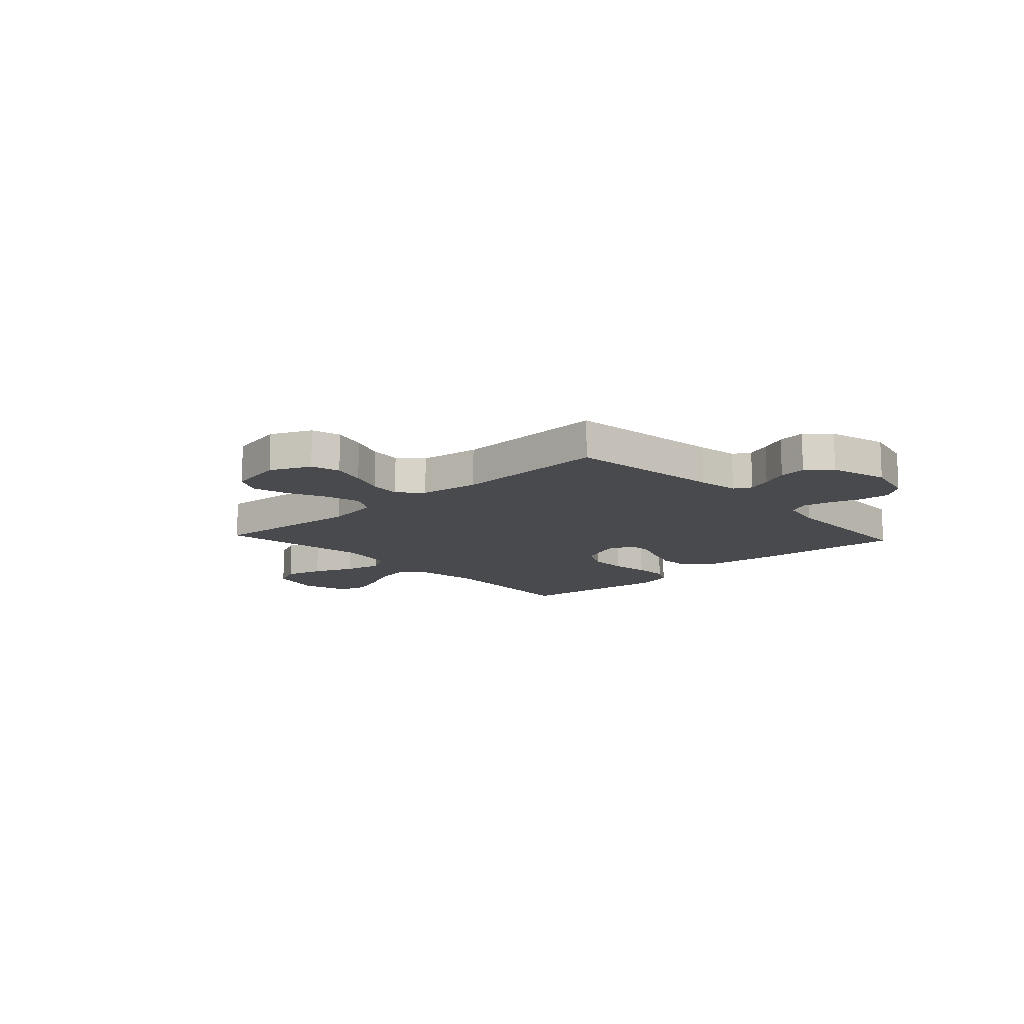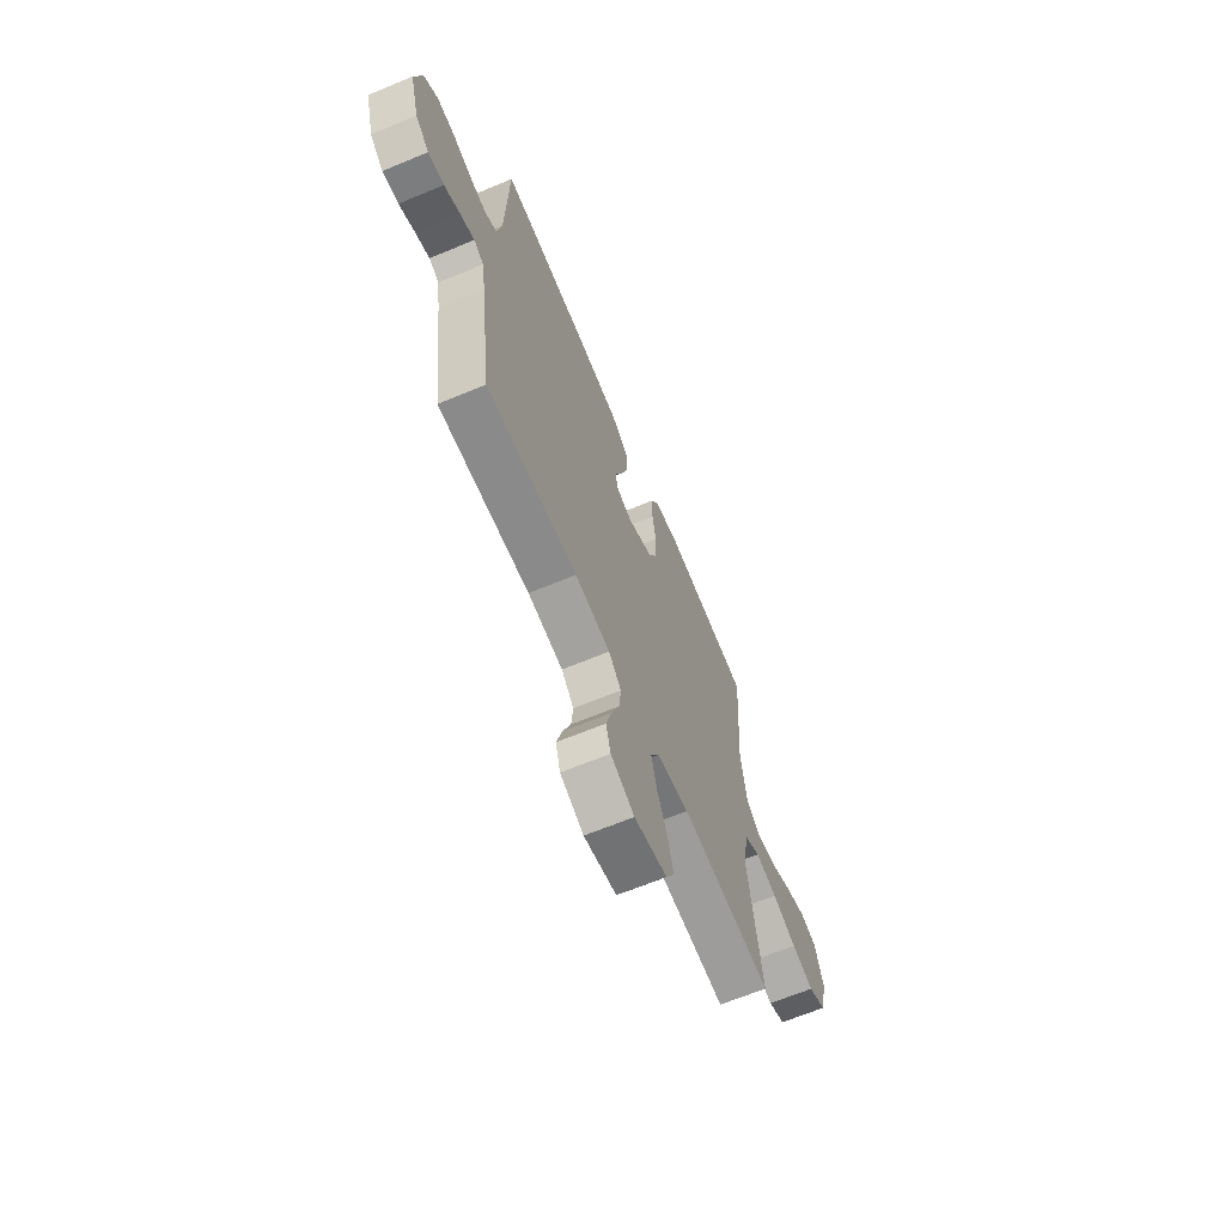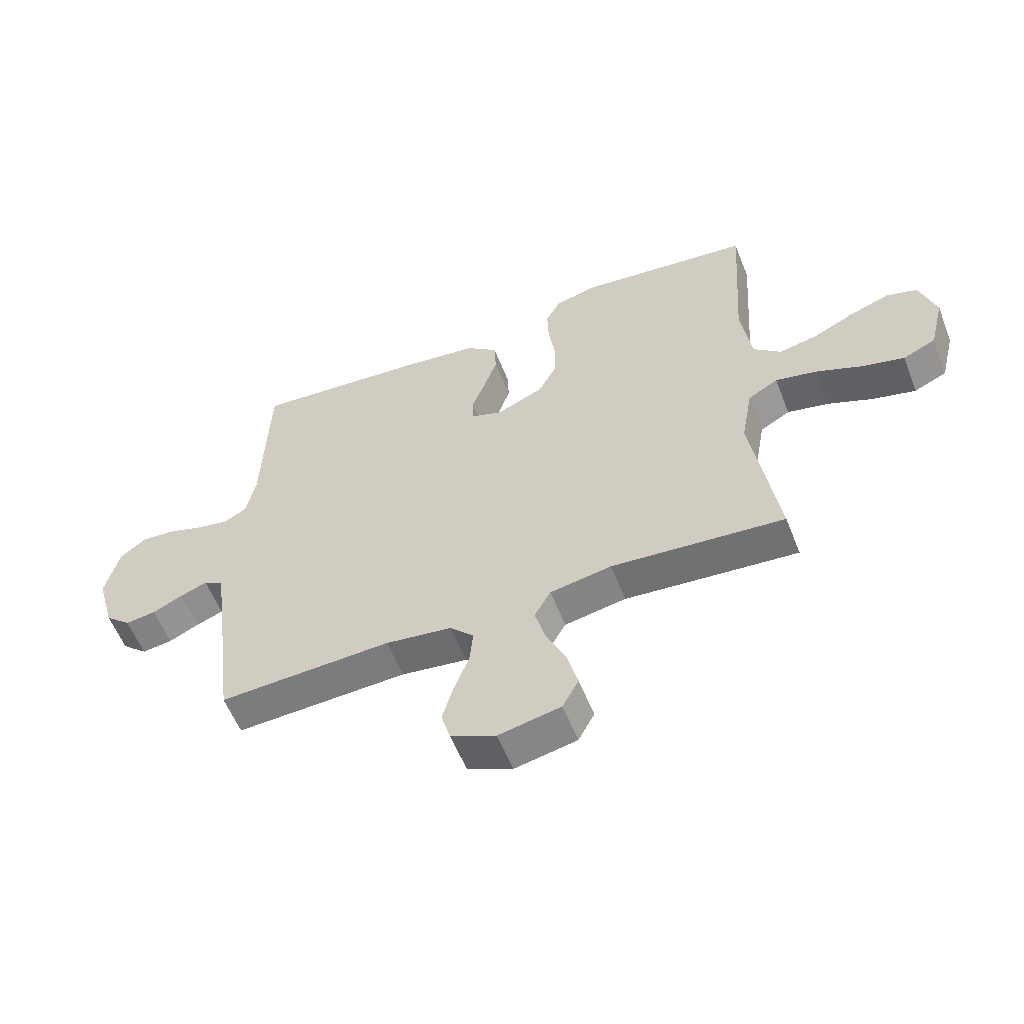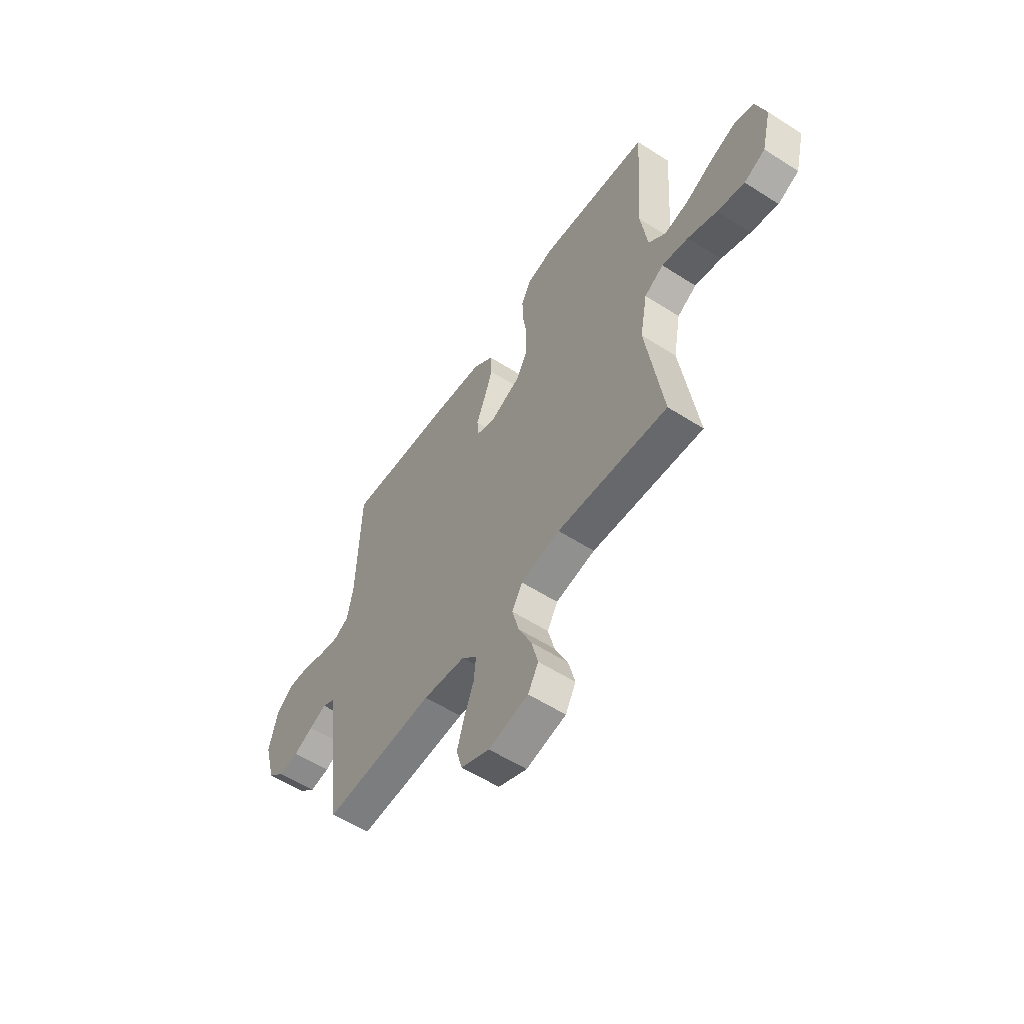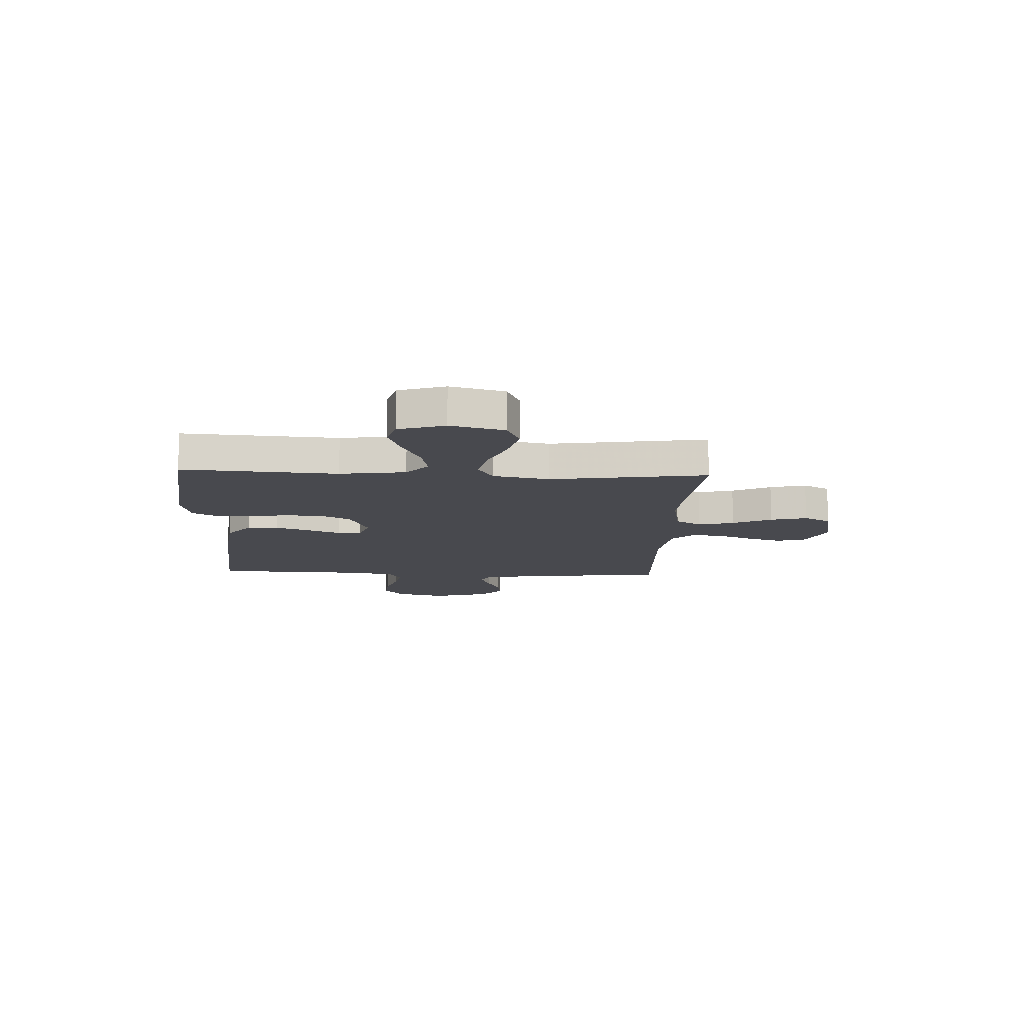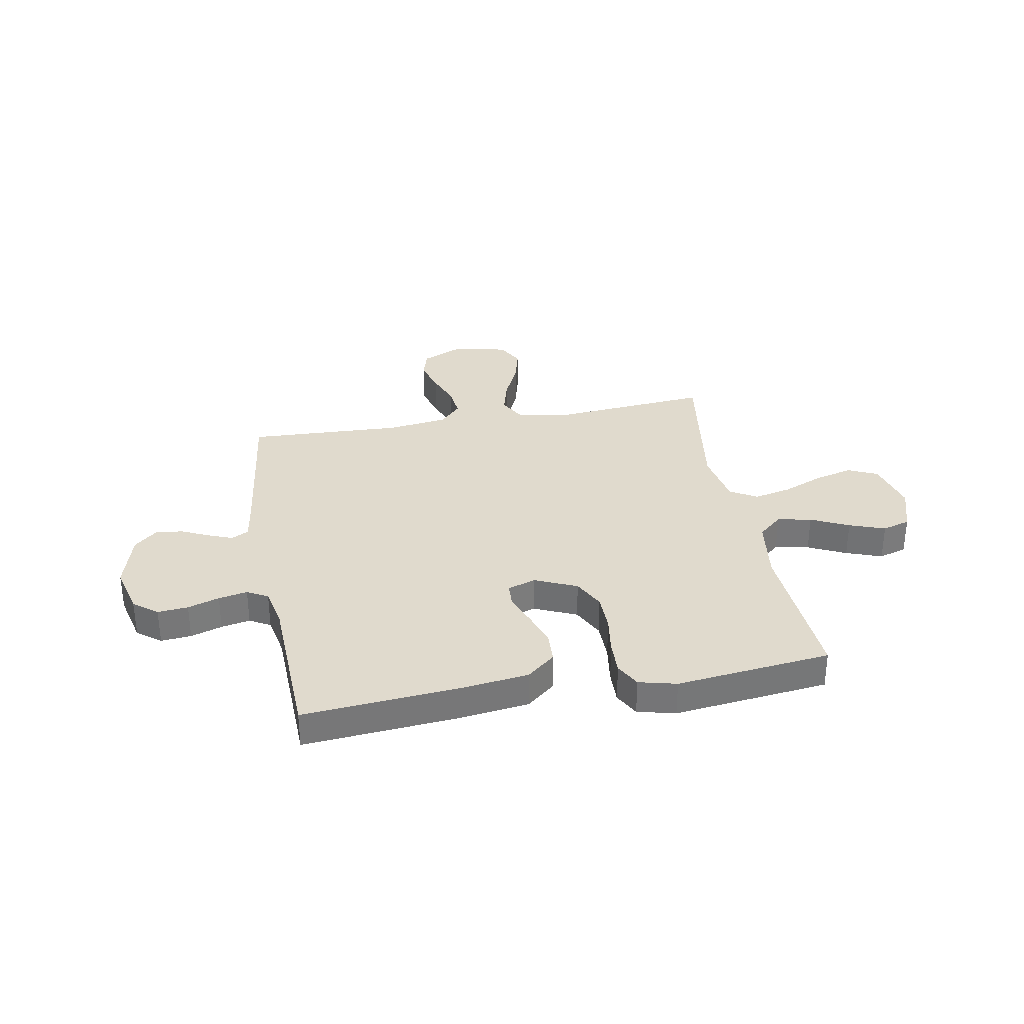
<metadata>
{"format":"obj","ext":"obj","renderer":"f3d","projection":"perspective","resolution":1024,"background":"white","views":[{"elev":-12.8,"azim":-137.2,"up":"+Y"},{"elev":-65.7,"azim":-67.3,"up":"+Z"},{"elev":-57.5,"azim":21.4,"up":"+Z"},{"elev":-56.8,"azim":56.2,"up":"+Z"},{"elev":-12.7,"azim":87.4,"up":"+Y"},{"elev":33.0,"azim":-10.3,"up":"+Y"}]}
</metadata>
<code>
v 0.5 0.07 0.5
v 0.48 0.07 0.2
v 0.498 0.07 0.073
v 0.545 0.07 0.032
v 0.611 0.07 0.045
v 0.684 0.07 0.08
v 0.753 0.07 0.105
v 0.807 0.07 0.089
v 0.835 0.07 0
v 0.809 0.07 -0.103
v 0.752 0.07 -0.129
v 0.678 0.07 -0.11
v 0.599 0.07 -0.077
v 0.527 0.07 -0.061
v 0.475 0.07 -0.091
v 0.455 0.07 -0.2
v 0.5 0.07 -0.5
v 0.2 0.07 -0.474
v 0.093 0.07 -0.493
v 0.065 0.07 -0.543
v 0.083 0.07 -0.612
v 0.118 0.07 -0.687
v 0.136 0.07 -0.757
v 0.108 0.07 -0.809
v 0 0.07 -0.831
v -0.078 0.07 -0.796
v -0.094 0.07 -0.74
v -0.075 0.07 -0.674
v -0.049 0.07 -0.606
v -0.043 0.07 -0.546
v -0.084 0.07 -0.503
v -0.2 0.07 -0.487
v -0.5 0.07 -0.5
v -0.538 0.07 -0.2
v -0.55 0.07 -0.12
v -0.583 0.07 -0.102
v -0.63 0.07 -0.12
v -0.683 0.07 -0.145
v -0.736 0.07 -0.152
v -0.781 0.07 -0.112
v -0.812 0.07 0
v -0.788 0.07 0.098
v -0.742 0.07 0.133
v -0.683 0.07 0.128
v -0.622 0.07 0.108
v -0.566 0.07 0.097
v -0.526 0.07 0.119
v -0.51 0.07 0.2
v -0.5 0.07 0.5
v -0.2 0.07 0.475
v -0.067 0.07 0.458
v -0.012 0.07 0.413
v -0.009 0.07 0.352
v -0.032 0.07 0.285
v -0.056 0.07 0.223
v -0.054 0.07 0.177
v 0 0.07 0.158
v 0.082 0.07 0.194
v 0.113 0.07 0.254
v 0.114 0.07 0.327
v 0.103 0.07 0.402
v 0.101 0.07 0.468
v 0.127 0.07 0.516
v 0.2 0.07 0.534
v 0.5 0 0.5
v 0.48 0 0.2
v 0.498 0 0.073
v 0.545 0 0.032
v 0.611 0 0.045
v 0.684 0 0.08
v 0.753 0 0.105
v 0.807 0 0.089
v 0.835 0 0
v 0.809 0 -0.103
v 0.752 0 -0.129
v 0.678 0 -0.11
v 0.599 0 -0.077
v 0.527 0 -0.061
v 0.475 0 -0.091
v 0.455 0 -0.2
v 0.5 0 -0.5
v 0.2 0 -0.474
v 0.093 0 -0.493
v 0.065 0 -0.543
v 0.083 0 -0.612
v 0.118 0 -0.687
v 0.136 0 -0.757
v 0.108 0 -0.809
v 0 0 -0.831
v -0.078 0 -0.796
v -0.094 0 -0.74
v -0.075 0 -0.674
v -0.049 0 -0.606
v -0.043 0 -0.546
v -0.084 0 -0.503
v -0.2 0 -0.487
v -0.5 0 -0.5
v -0.538 0 -0.2
v -0.55 0 -0.12
v -0.583 0 -0.102
v -0.63 0 -0.12
v -0.683 0 -0.145
v -0.736 0 -0.152
v -0.781 0 -0.112
v -0.812 0 0
v -0.788 0 0.098
v -0.742 0 0.133
v -0.683 0 0.128
v -0.622 0 0.108
v -0.566 0 0.097
v -0.526 0 0.119
v -0.51 0 0.2
v -0.5 0 0.5
v -0.2 0 0.475
v -0.067 0 0.458
v -0.012 0 0.413
v -0.009 0 0.352
v -0.032 0 0.285
v -0.056 0 0.223
v -0.054 0 0.177
v 0 0 0.158
v 0.082 0 0.194
v 0.113 0 0.254
v 0.114 0 0.327
v 0.103 0 0.402
v 0.101 0 0.468
v 0.127 0 0.516
v 0.2 0 0.534
f 64 1 2
f 63 64 2
f 62 63 2
f 61 62 2
f 60 61 2
f 59 60 2 3
f 58 59 3 4
f 57 58 4
f 53 54 55
f 52 53 55
f 51 52 55
f 50 51 55
f 49 50 55
f 48 49 55
f 47 48 55 56
f 46 47 56 57
f 43 44 45
f 42 43 45
f 41 42 45
f 40 41 45
f 39 40 45
f 38 39 45
f 37 38 45
f 36 37 45 46
f 46 57 4
f 36 46 4
f 35 36 4
f 32 33 34
f 34 35 4
f 32 34 4
f 31 32 4
f 27 28 29
f 26 27 29
f 25 26 29
f 24 25 29
f 23 24 29
f 22 23 29
f 21 22 29
f 20 21 29 30
f 19 20 30 31
f 16 17 18
f 18 19 31
f 16 18 31
f 15 16 31
f 11 12 13
f 10 11 13
f 9 10 13
f 8 9 13
f 7 8 13
f 6 7 13
f 5 6 13
f 5 13 14
f 15 31 4 5
f 5 14 15
f 66 65 128
f 66 128 127
f 66 127 126
f 66 126 125
f 66 125 124
f 67 66 124 123
f 68 67 123 122
f 68 122 121
f 119 118 117
f 119 117 116
f 119 116 115
f 119 115 114
f 119 114 113
f 119 113 112
f 120 119 112 111
f 121 120 111 110
f 109 108 107
f 109 107 106
f 109 106 105
f 109 105 104
f 109 104 103
f 109 103 102
f 109 102 101
f 110 109 101 100
f 68 121 110
f 68 110 100
f 68 100 99
f 98 97 96
f 68 99 98
f 68 98 96
f 68 96 95
f 93 92 91
f 93 91 90
f 93 90 89
f 93 89 88
f 93 88 87
f 93 87 86
f 93 86 85
f 94 93 85 84
f 95 94 84 83
f 82 81 80
f 95 83 82
f 95 82 80
f 95 80 79
f 77 76 75
f 77 75 74
f 77 74 73
f 77 73 72
f 77 72 71
f 77 71 70
f 77 70 69
f 78 77 69
f 69 68 95 79
f 79 78 69
f 1 65 66 2
f 2 66 67 3
f 3 67 68 4
f 4 68 69 5
f 5 69 70 6
f 6 70 71 7
f 7 71 72 8
f 8 72 73 9
f 9 73 74 10
f 10 74 75 11
f 11 75 76 12
f 12 76 77 13
f 13 77 78 14
f 14 78 79 15
f 15 79 80 16
f 16 80 81 17
f 17 81 82 18
f 18 82 83 19
f 19 83 84 20
f 20 84 85 21
f 21 85 86 22
f 22 86 87 23
f 23 87 88 24
f 24 88 89 25
f 25 89 90 26
f 26 90 91 27
f 27 91 92 28
f 28 92 93 29
f 29 93 94 30
f 30 94 95 31
f 31 95 96 32
f 32 96 97 33
f 33 97 98 34
f 34 98 99 35
f 35 99 100 36
f 36 100 101 37
f 37 101 102 38
f 38 102 103 39
f 39 103 104 40
f 40 104 105 41
f 41 105 106 42
f 42 106 107 43
f 43 107 108 44
f 44 108 109 45
f 45 109 110 46
f 46 110 111 47
f 47 111 112 48
f 48 112 113 49
f 49 113 114 50
f 50 114 115 51
f 51 115 116 52
f 52 116 117 53
f 53 117 118 54
f 54 118 119 55
f 55 119 120 56
f 56 120 121 57
f 57 121 122 58
f 58 122 123 59
f 59 123 124 60
f 60 124 125 61
f 61 125 126 62
f 62 126 127 63
f 63 127 128 64
f 64 128 65 1

</code>
